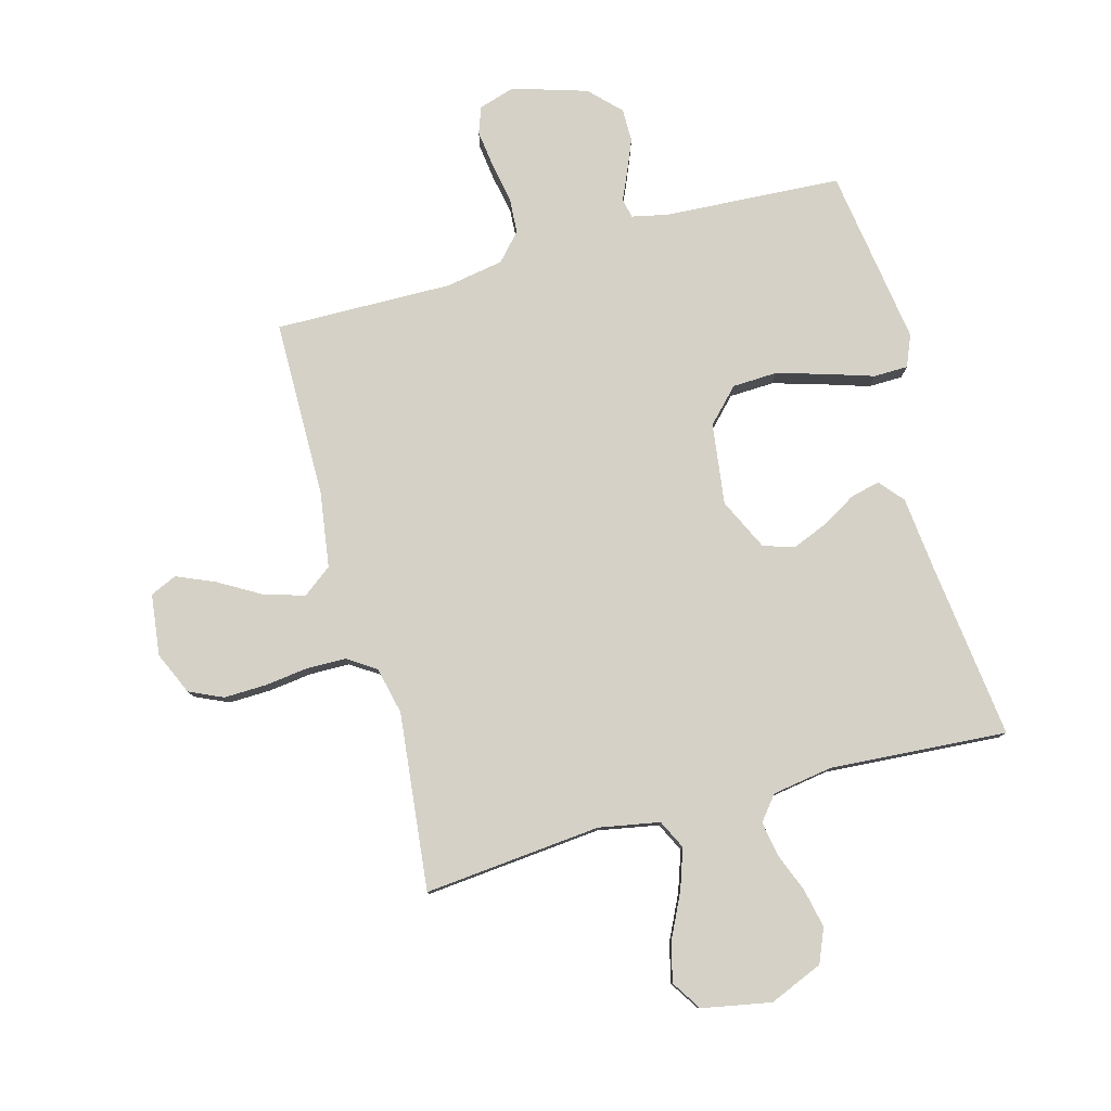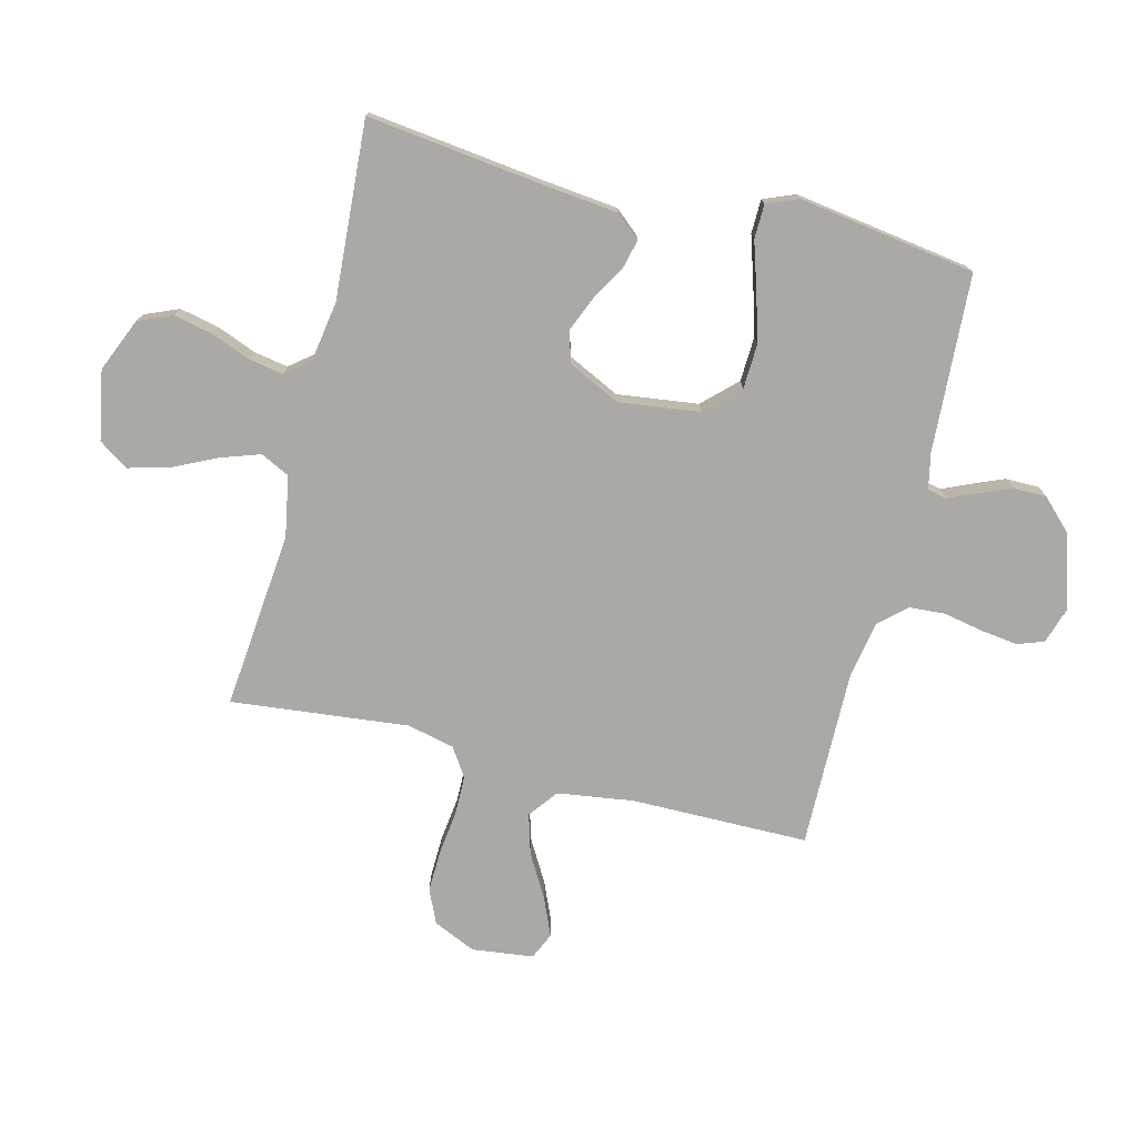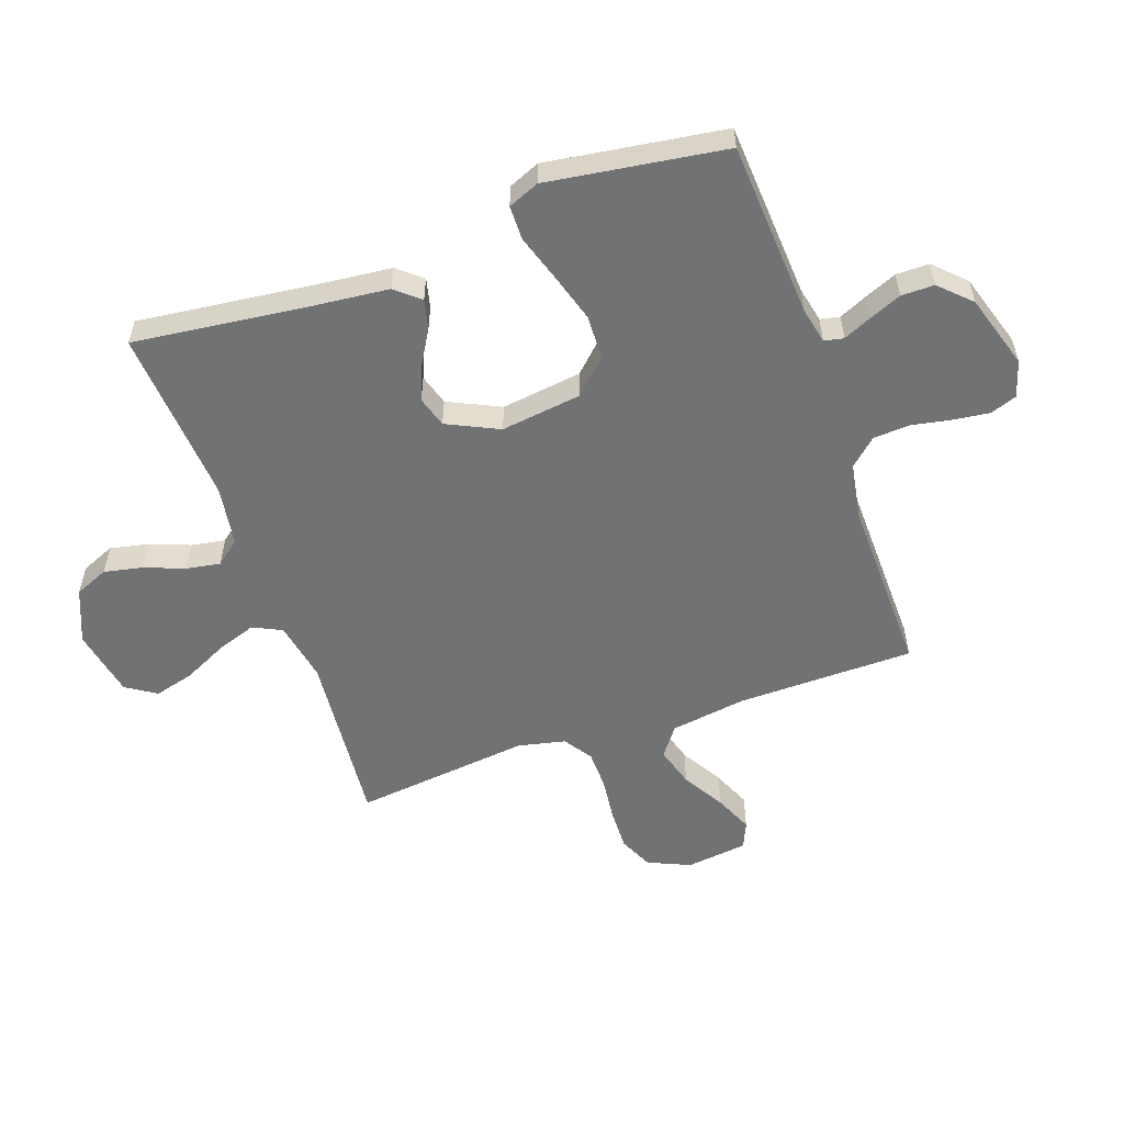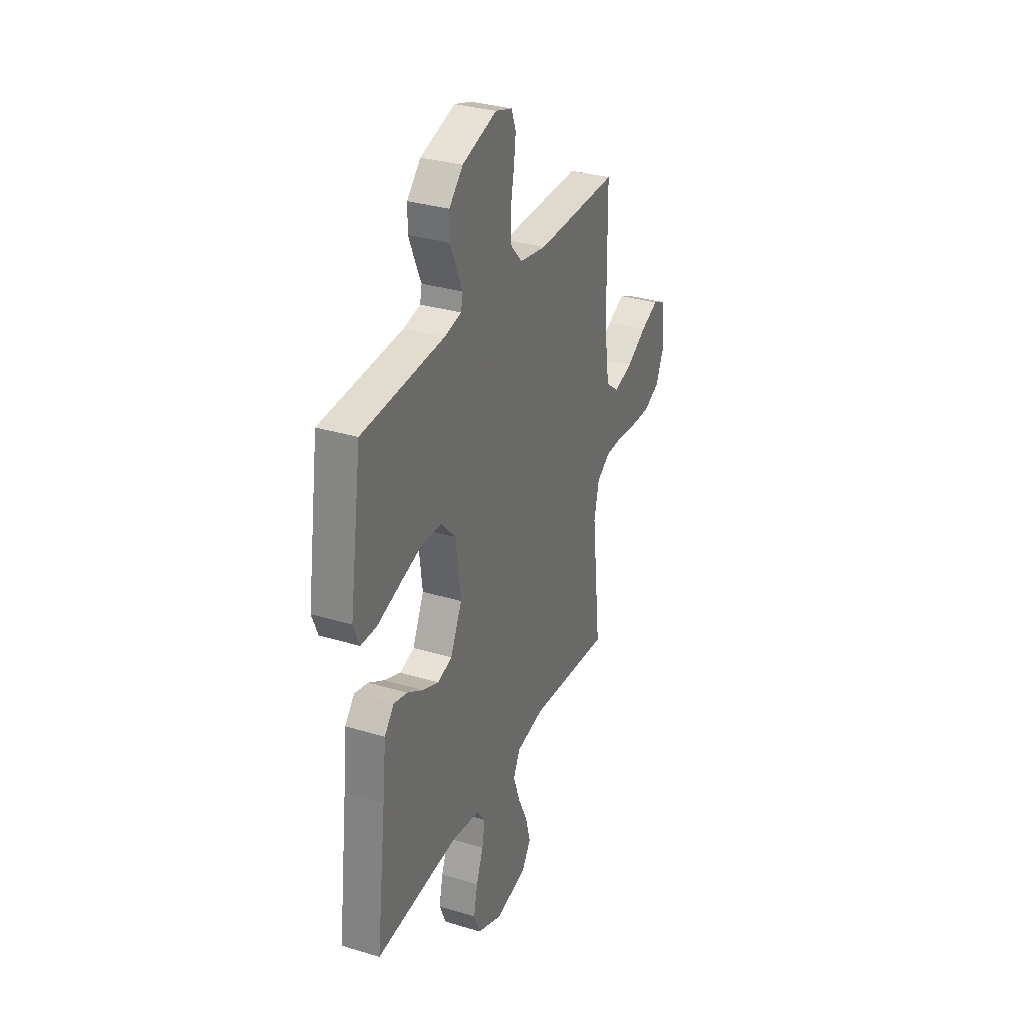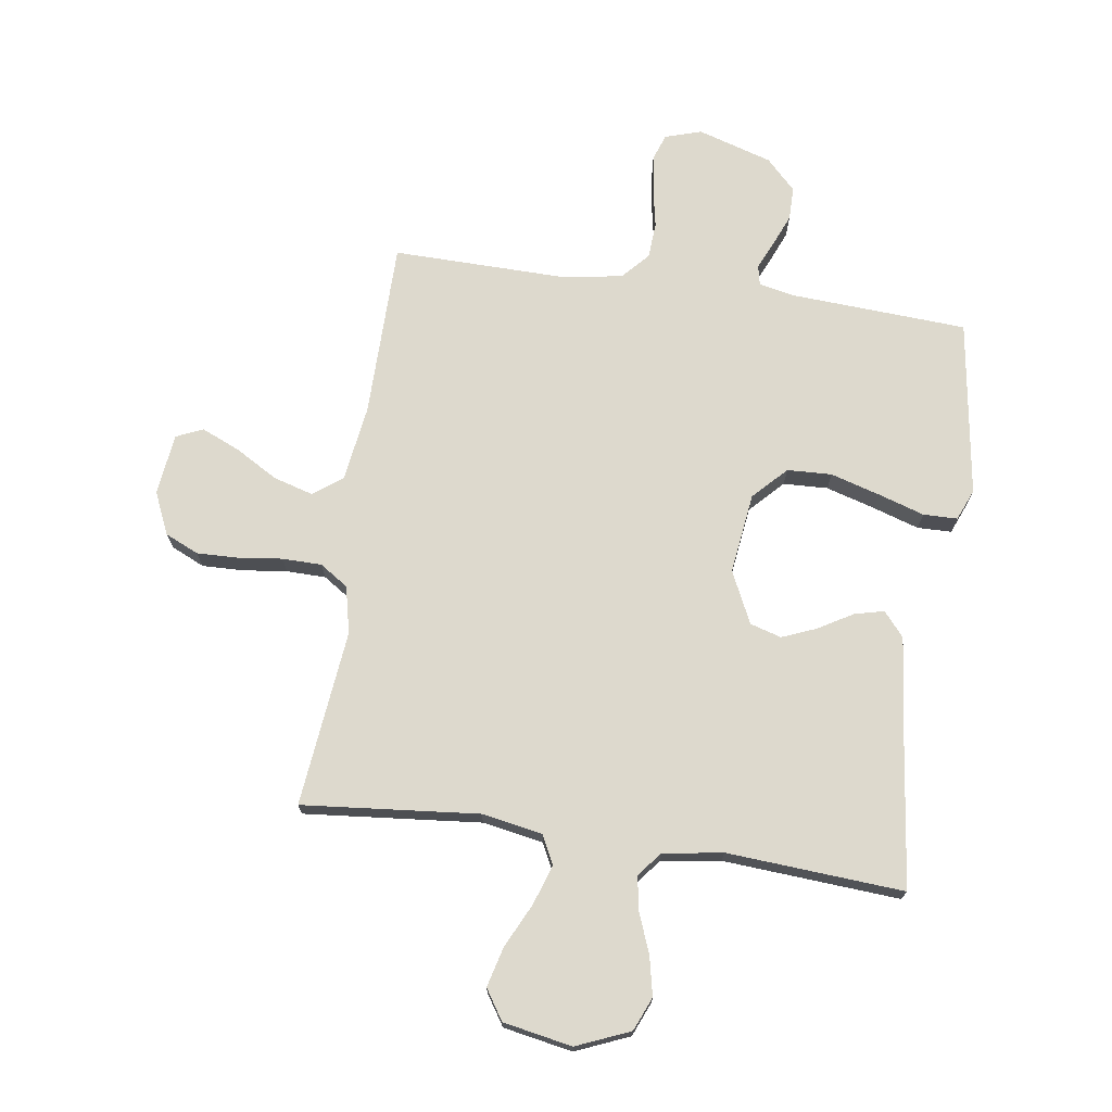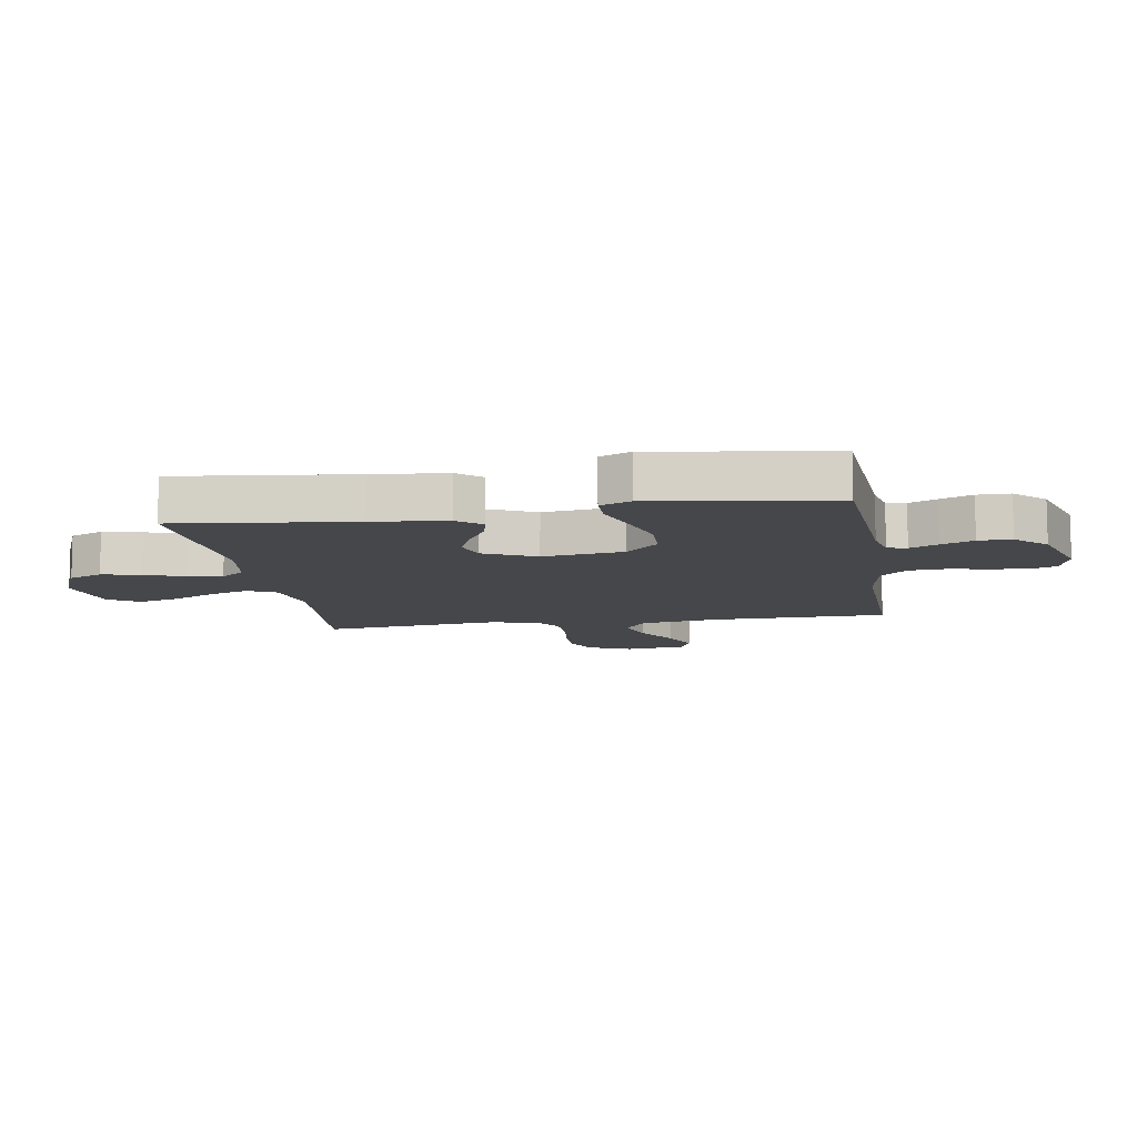
<metadata>
{"format":"obj","ext":"obj","renderer":"f3d","projection":"perspective","resolution":1024,"background":"white","views":[{"elev":79.6,"azim":164.7,"up":"+Y"},{"elev":-75.4,"azim":-104.3,"up":"+Y"},{"elev":-55.4,"azim":-70.5,"up":"+Y"},{"elev":31.9,"azim":-66.9,"up":"+Z"},{"elev":72.0,"azim":-171.8,"up":"+Y"},{"elev":-10.3,"azim":-80.6,"up":"+Y"}]}
</metadata>
<code>
v -0.5 0.07 -0.5
v -0.464 0.07 -0.2
v -0.451 0.07 -0.075
v -0.416 0.07 -0.034
v -0.366 0.07 -0.046
v -0.308 0.07 -0.08
v -0.249 0.07 -0.104
v -0.196 0.07 -0.088
v -0.154 0.07 0
v -0.172 0.07 0.137
v -0.226 0.07 0.193
v -0.302 0.07 0.196
v -0.386 0.07 0.171
v -0.464 0.07 0.146
v -0.522 0.07 0.147
v -0.544 0.07 0.2
v -0.5 0.07 0.5
v -0.2 0.07 0.518
v -0.139 0.07 0.531
v -0.132 0.07 0.564
v -0.153 0.07 0.611
v -0.176 0.07 0.666
v -0.176 0.07 0.722
v -0.126 0.07 0.773
v 0 0.07 0.812
v 0.062 0.07 0.793
v 0.078 0.07 0.748
v 0.07 0.07 0.686
v 0.057 0.07 0.618
v 0.061 0.07 0.557
v 0.102 0.07 0.512
v 0.2 0.07 0.495
v 0.5 0.07 0.5
v 0.503 0.07 0.2
v 0.522 0.07 0.071
v 0.571 0.07 0.034
v 0.639 0.07 0.054
v 0.711 0.07 0.096
v 0.776 0.07 0.124
v 0.821 0.07 0.104
v 0.834 0.07 0
v 0.802 0.07 -0.072
v 0.745 0.07 -0.098
v 0.674 0.07 -0.096
v 0.6 0.07 -0.087
v 0.533 0.07 -0.088
v 0.485 0.07 -0.12
v 0.467 0.07 -0.2
v 0.5 0.07 -0.5
v 0.2 0.07 -0.472
v 0.097 0.07 -0.491
v 0.073 0.07 -0.54
v 0.096 0.07 -0.607
v 0.132 0.07 -0.681
v 0.15 0.07 -0.749
v 0.117 0.07 -0.8
v 0 0.07 -0.822
v -0.091 0.07 -0.784
v -0.115 0.07 -0.727
v -0.101 0.07 -0.661
v -0.075 0.07 -0.594
v -0.065 0.07 -0.536
v -0.098 0.07 -0.495
v -0.2 0.07 -0.479
v -0.5 0 -0.5
v -0.464 0 -0.2
v -0.451 0 -0.075
v -0.416 0 -0.034
v -0.366 0 -0.046
v -0.308 0 -0.08
v -0.249 0 -0.104
v -0.196 0 -0.088
v -0.154 0 0
v -0.172 0 0.137
v -0.226 0 0.193
v -0.302 0 0.196
v -0.386 0 0.171
v -0.464 0 0.146
v -0.522 0 0.147
v -0.544 0 0.2
v -0.5 0 0.5
v -0.2 0 0.518
v -0.139 0 0.531
v -0.132 0 0.564
v -0.153 0 0.611
v -0.176 0 0.666
v -0.176 0 0.722
v -0.126 0 0.773
v 0 0 0.812
v 0.062 0 0.793
v 0.078 0 0.748
v 0.07 0 0.686
v 0.057 0 0.618
v 0.061 0 0.557
v 0.102 0 0.512
v 0.2 0 0.495
v 0.5 0 0.5
v 0.503 0 0.2
v 0.522 0 0.071
v 0.571 0 0.034
v 0.639 0 0.054
v 0.711 0 0.096
v 0.776 0 0.124
v 0.821 0 0.104
v 0.834 0 0
v 0.802 0 -0.072
v 0.745 0 -0.098
v 0.674 0 -0.096
v 0.6 0 -0.087
v 0.533 0 -0.088
v 0.485 0 -0.12
v 0.467 0 -0.2
v 0.5 0 -0.5
v 0.2 0 -0.472
v 0.097 0 -0.491
v 0.073 0 -0.54
v 0.096 0 -0.607
v 0.132 0 -0.681
v 0.15 0 -0.749
v 0.117 0 -0.8
v 0 0 -0.822
v -0.091 0 -0.784
v -0.115 0 -0.727
v -0.101 0 -0.661
v -0.075 0 -0.594
v -0.065 0 -0.536
v -0.098 0 -0.495
v -0.2 0 -0.479
f 58 59 60 61
f 58 61 62
f 57 58 62
f 56 57 62
f 53 54 55 56
f 52 53 56 62
f 51 52 62 63
f 48 49 50
f 47 48 50 51
f 42 43 44 45
f 42 45 46
f 41 42 46
f 40 41 46
f 37 38 39 40
f 36 37 40 46
f 35 36 46 47
f 32 33 34
f 31 32 34 35
f 26 27 28 29
f 24 25 26 29
f 24 29 30
f 23 24 30
f 20 21 22 23
f 20 23 30 31
f 15 16 17 18
f 13 14 15 18
f 12 13 18 19
f 11 12 19
f 10 11 19
f 9 10 19 20
f 3 4 5 6
f 2 3 6 7
f 64 1 2 7
f 63 64 7 8
f 51 63 8 9
f 31 35 47 51
f 9 20 31 51
f 125 124 123 122
f 126 125 122
f 126 122 121
f 126 121 120
f 120 119 118 117
f 126 120 117 116
f 127 126 116 115
f 114 113 112
f 115 114 112 111
f 109 108 107 106
f 110 109 106
f 110 106 105
f 110 105 104
f 104 103 102 101
f 110 104 101 100
f 111 110 100 99
f 98 97 96
f 99 98 96 95
f 93 92 91 90
f 93 90 89 88
f 94 93 88
f 94 88 87
f 87 86 85 84
f 95 94 87 84
f 82 81 80 79
f 82 79 78 77
f 83 82 77 76
f 83 76 75
f 83 75 74
f 84 83 74 73
f 70 69 68 67
f 71 70 67 66
f 71 66 65 128
f 72 71 128 127
f 73 72 127 115
f 115 111 99 95
f 115 95 84 73
f 1 65 66 2
f 2 66 67 3
f 3 67 68 4
f 4 68 69 5
f 5 69 70 6
f 6 70 71 7
f 7 71 72 8
f 8 72 73 9
f 9 73 74 10
f 10 74 75 11
f 11 75 76 12
f 12 76 77 13
f 13 77 78 14
f 14 78 79 15
f 15 79 80 16
f 16 80 81 17
f 17 81 82 18
f 18 82 83 19
f 19 83 84 20
f 20 84 85 21
f 21 85 86 22
f 22 86 87 23
f 23 87 88 24
f 24 88 89 25
f 25 89 90 26
f 26 90 91 27
f 27 91 92 28
f 28 92 93 29
f 29 93 94 30
f 30 94 95 31
f 31 95 96 32
f 32 96 97 33
f 33 97 98 34
f 34 98 99 35
f 35 99 100 36
f 36 100 101 37
f 37 101 102 38
f 38 102 103 39
f 39 103 104 40
f 40 104 105 41
f 41 105 106 42
f 42 106 107 43
f 43 107 108 44
f 44 108 109 45
f 45 109 110 46
f 46 110 111 47
f 47 111 112 48
f 48 112 113 49
f 49 113 114 50
f 50 114 115 51
f 51 115 116 52
f 52 116 117 53
f 53 117 118 54
f 54 118 119 55
f 55 119 120 56
f 56 120 121 57
f 57 121 122 58
f 58 122 123 59
f 59 123 124 60
f 60 124 125 61
f 61 125 126 62
f 62 126 127 63
f 63 127 128 64
f 64 128 65 1

</code>
